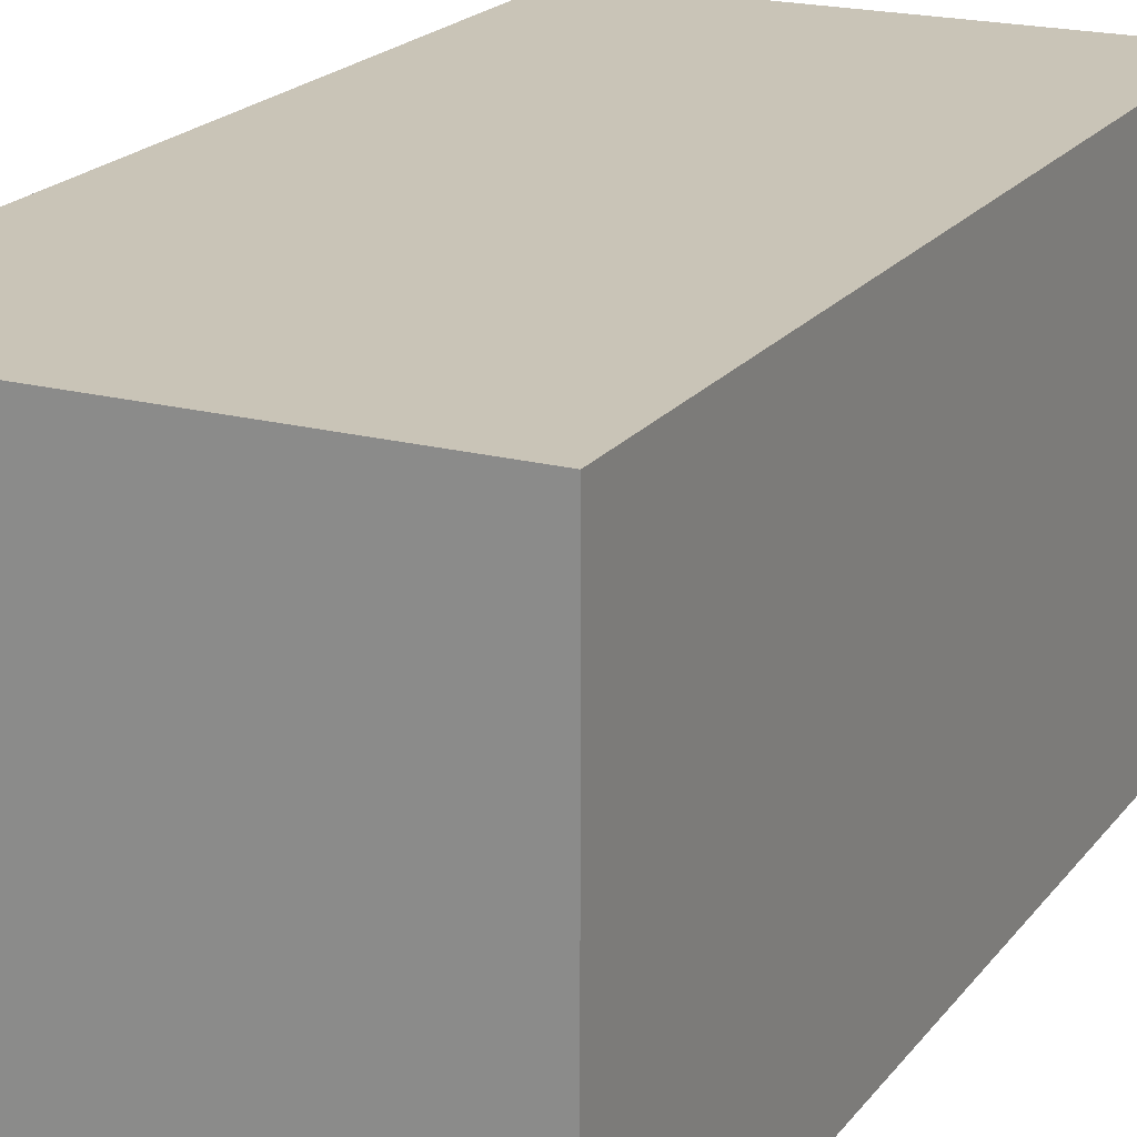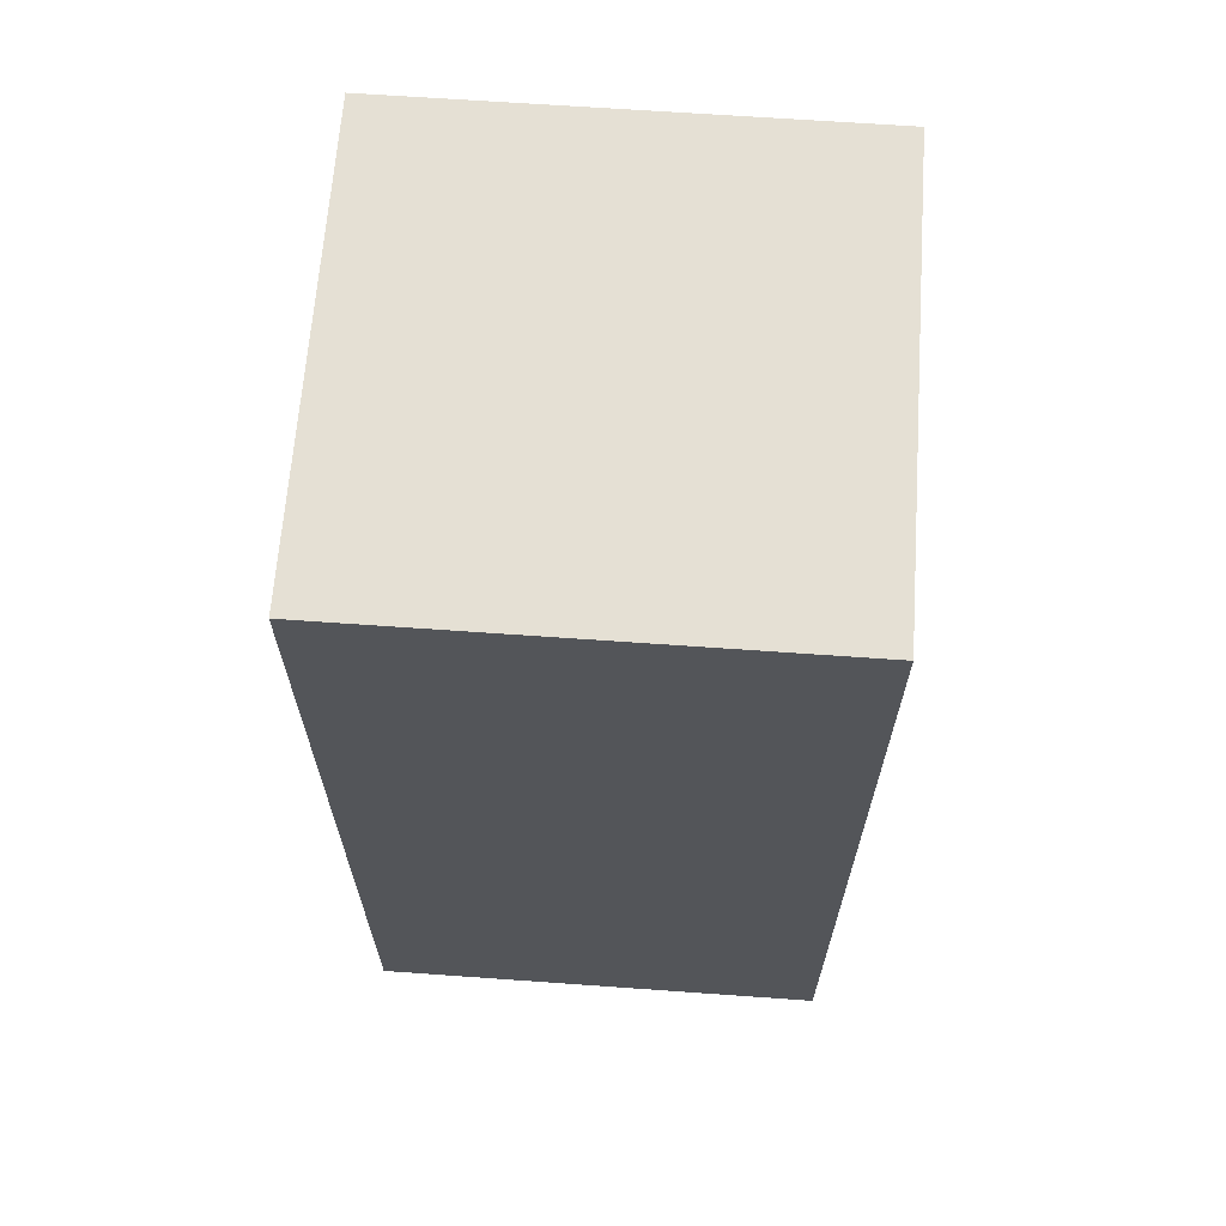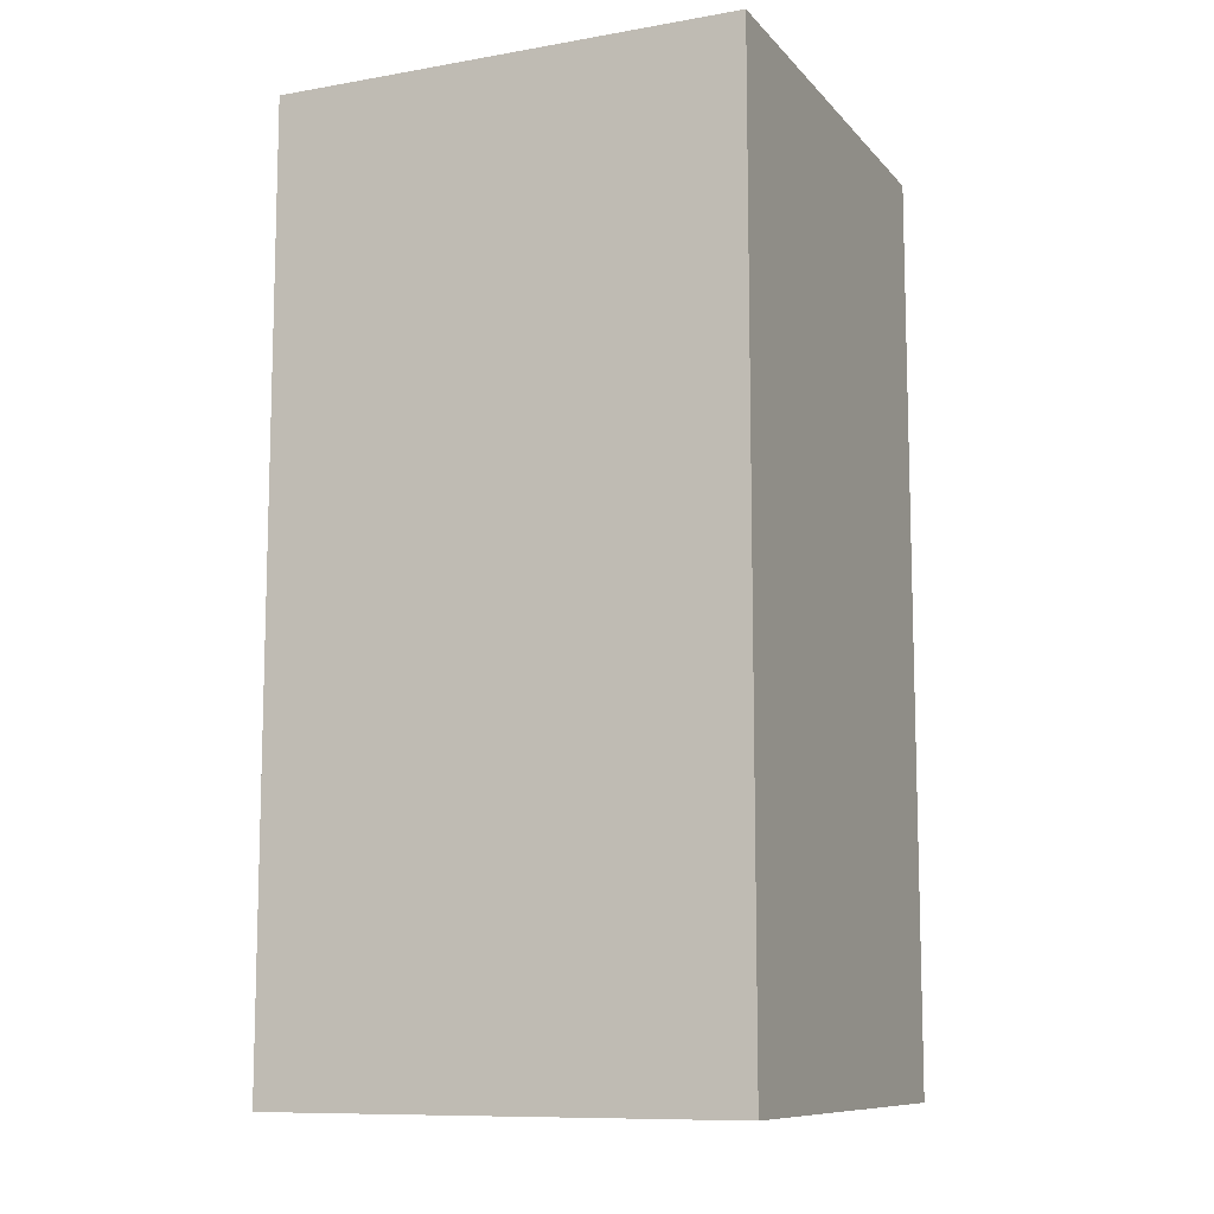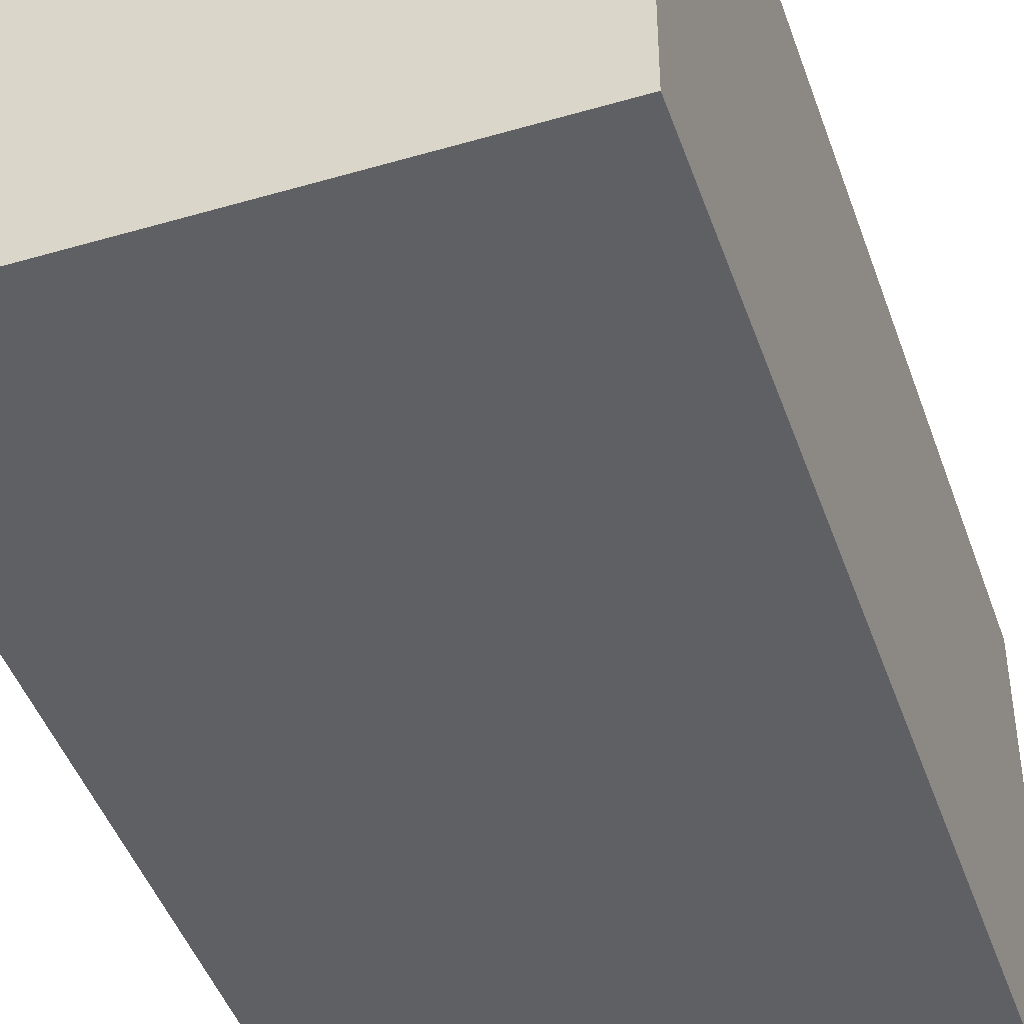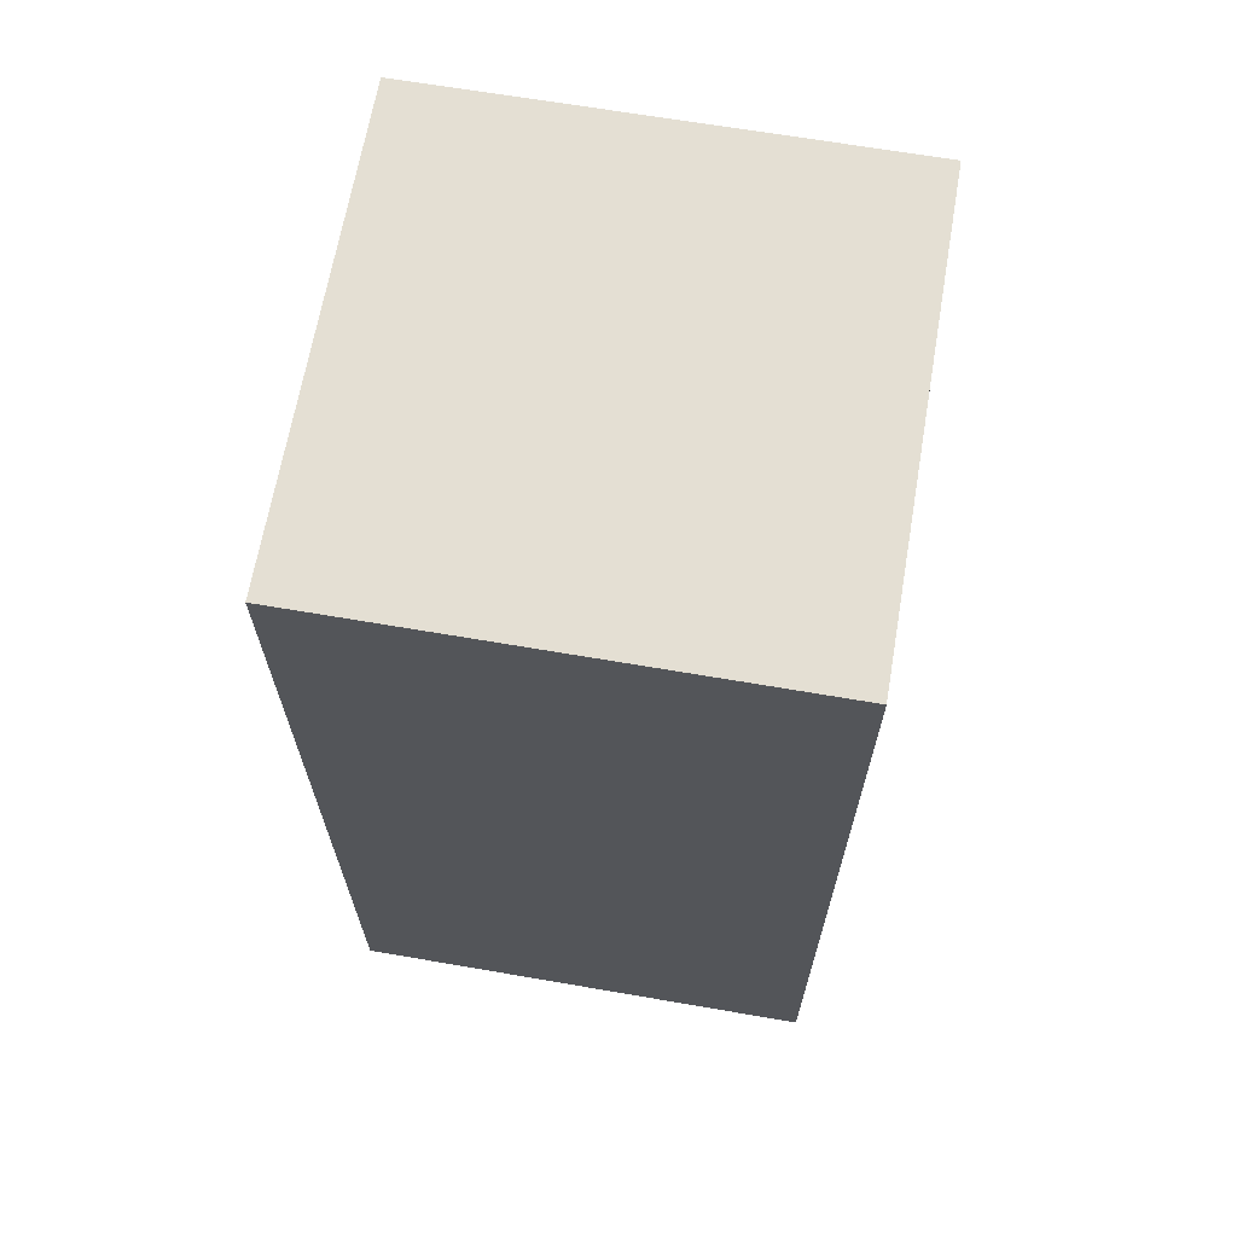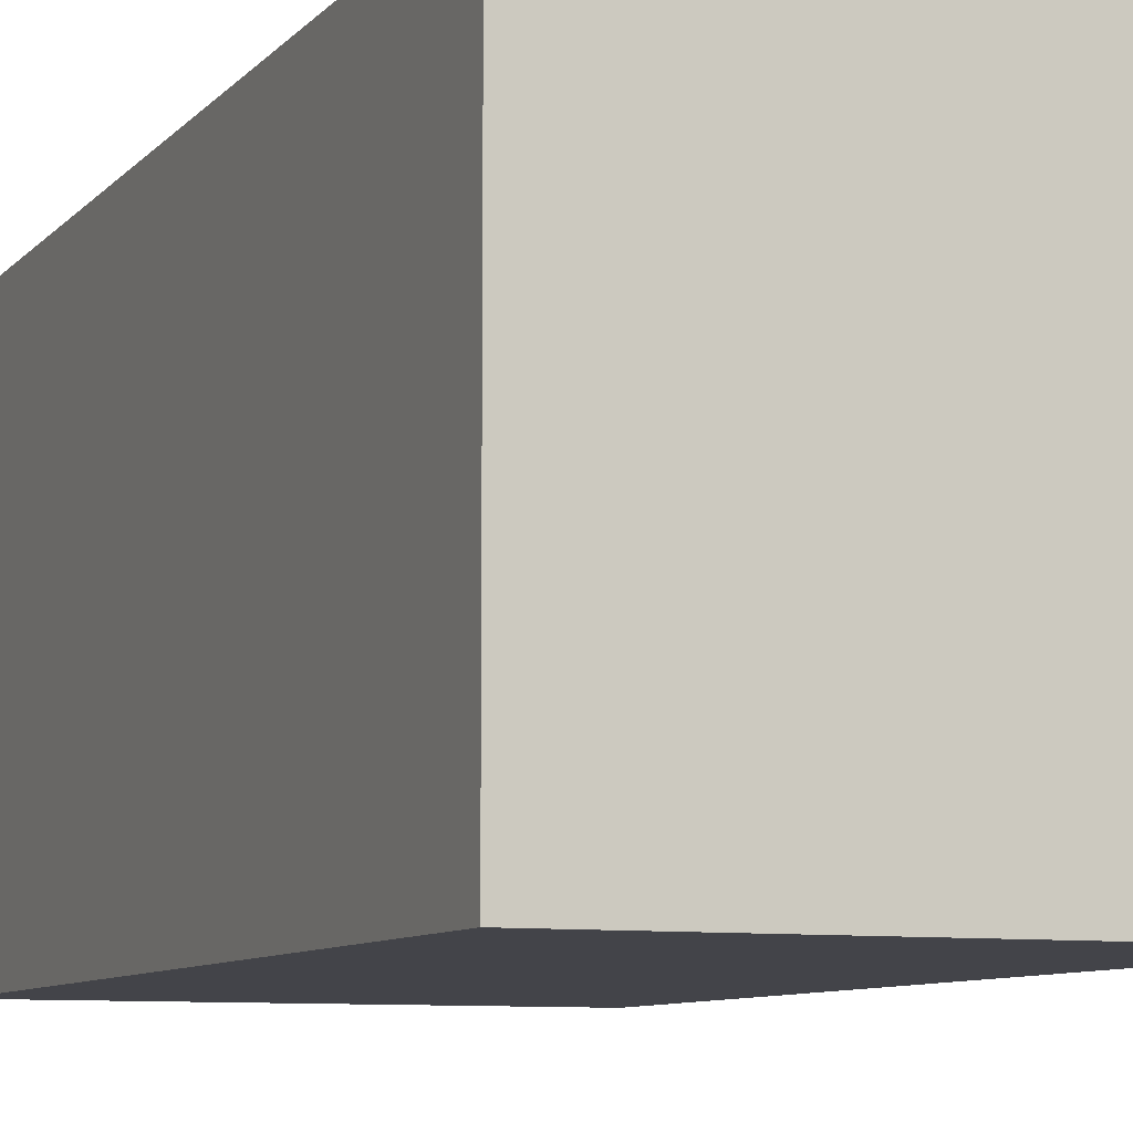
<metadata>
{"format":"obj","ext":"obj","renderer":"f3d","projection":"perspective","resolution":1024,"background":"white","views":[{"elev":19.9,"azim":-154.0,"up":"+Y"},{"elev":65.6,"azim":-175.9,"up":"+Z"},{"elev":-10.2,"azim":-156.2,"up":"+Z"},{"elev":-45.2,"azim":18.7,"up":"+Y"},{"elev":66.5,"azim":-80.2,"up":"+Z"},{"elev":-8.4,"azim":157.5,"up":"+Y"}]}
</metadata>
<code>
g ViewModel-8
v -1.5 0 3
v -1.5 0 -3
v -1.5 1 3
v -1.5 1 -1
v -1.5 3 3
v -1.5 3 -1
v -1.5 3 -3
v 1.5 0 3
v 1.5 0 -3
v 1.5 1 3
v 1.5 1 -1
v 1.5 3 3
v 1.5 3 -1
v 1.5 3 -3
v -1.5 0 3
v -1.5 1 3
v -1.5 3 3
v 1.5 0 3
v 1.5 1 3
v 1.5 3 3
v -1.5 0 -3
v -1.5 3 -3
v 1.5 0 -3
v 1.5 3 -3
v -1.5 0 3
v 1.5 0 3
v -1.5 0 -3
v 1.5 0 -3
v -1.5 3 3
v 1.5 3 3
v -0.5 3 -0
v 0.5 3 -0
v -1.5 3 -1
v -0.5 3 -1
v 0.5 3 -1
v 1.5 3 -1
v -1.5 3 -3
v 1.5 3 -3
f 3 2 1
f 4 2 3
f 5 4 3
f 6 2 4
f 6 4 5
f 7 2 6
f 8 9 10
f 10 9 11
f 10 11 12
f 11 9 13
f 12 11 13
f 13 9 14
f 18 16 15
f 19 17 16
f 19 16 18
f 20 17 19
f 21 22 23
f 23 22 24
f 27 26 25
f 28 26 27
f 29 30 31
f 31 30 32
f 29 31 33
f 31 32 34
f 33 31 34
f 32 30 35
f 34 32 35
f 35 30 36
f 33 34 37
f 34 35 37
f 35 36 37
f 37 36 38

</code>
